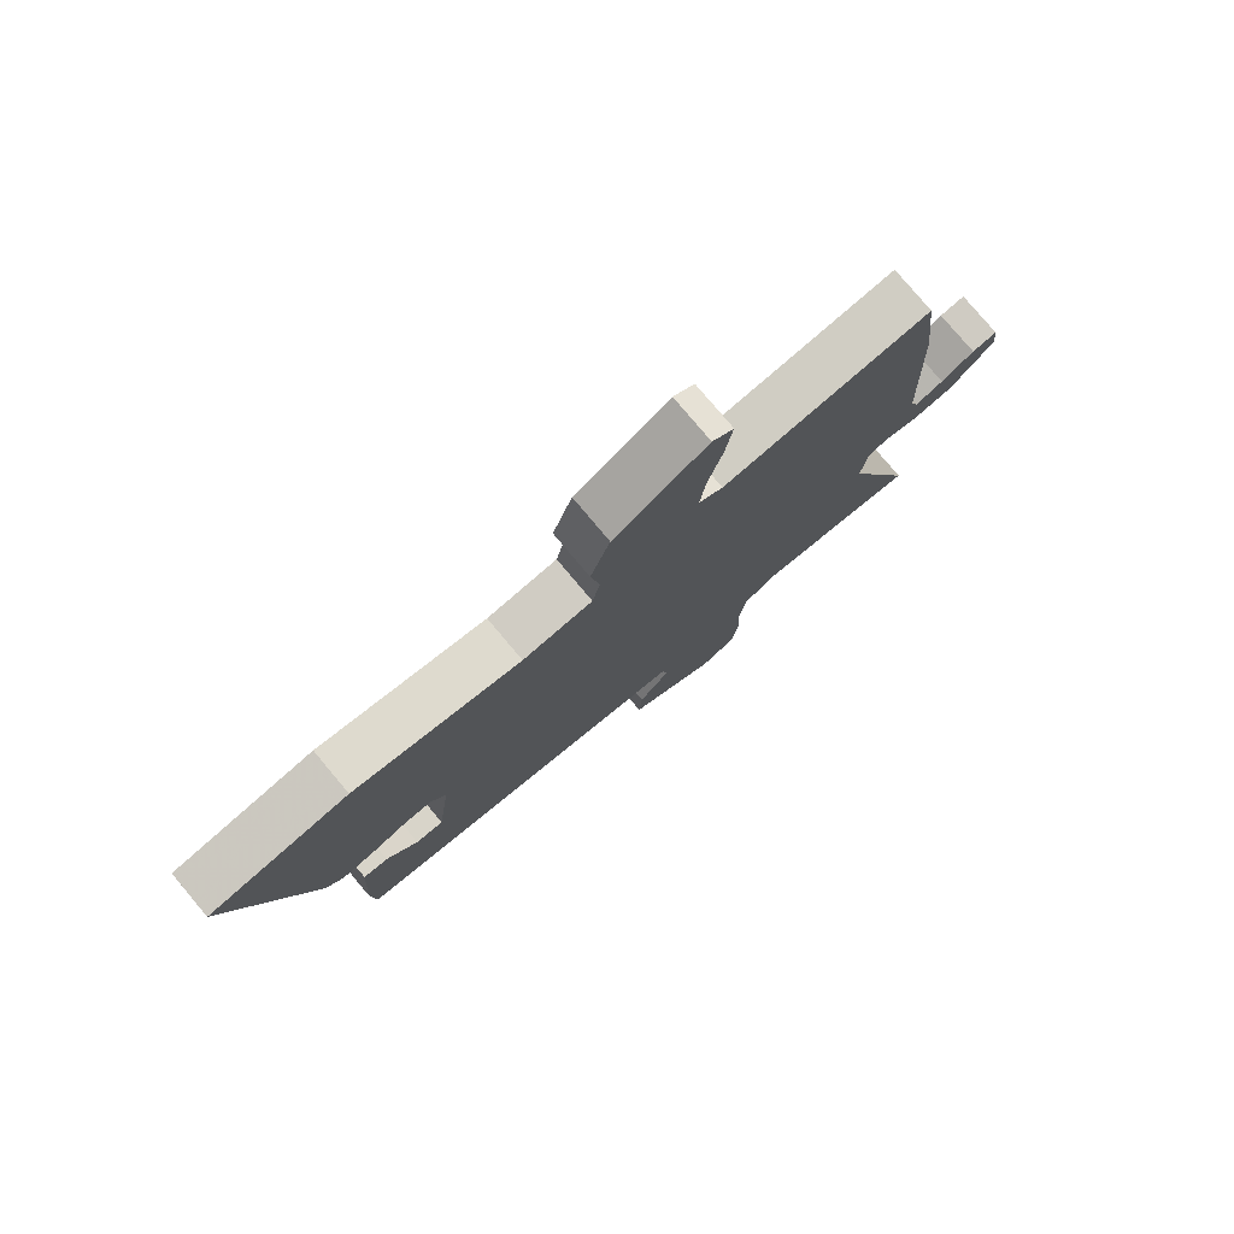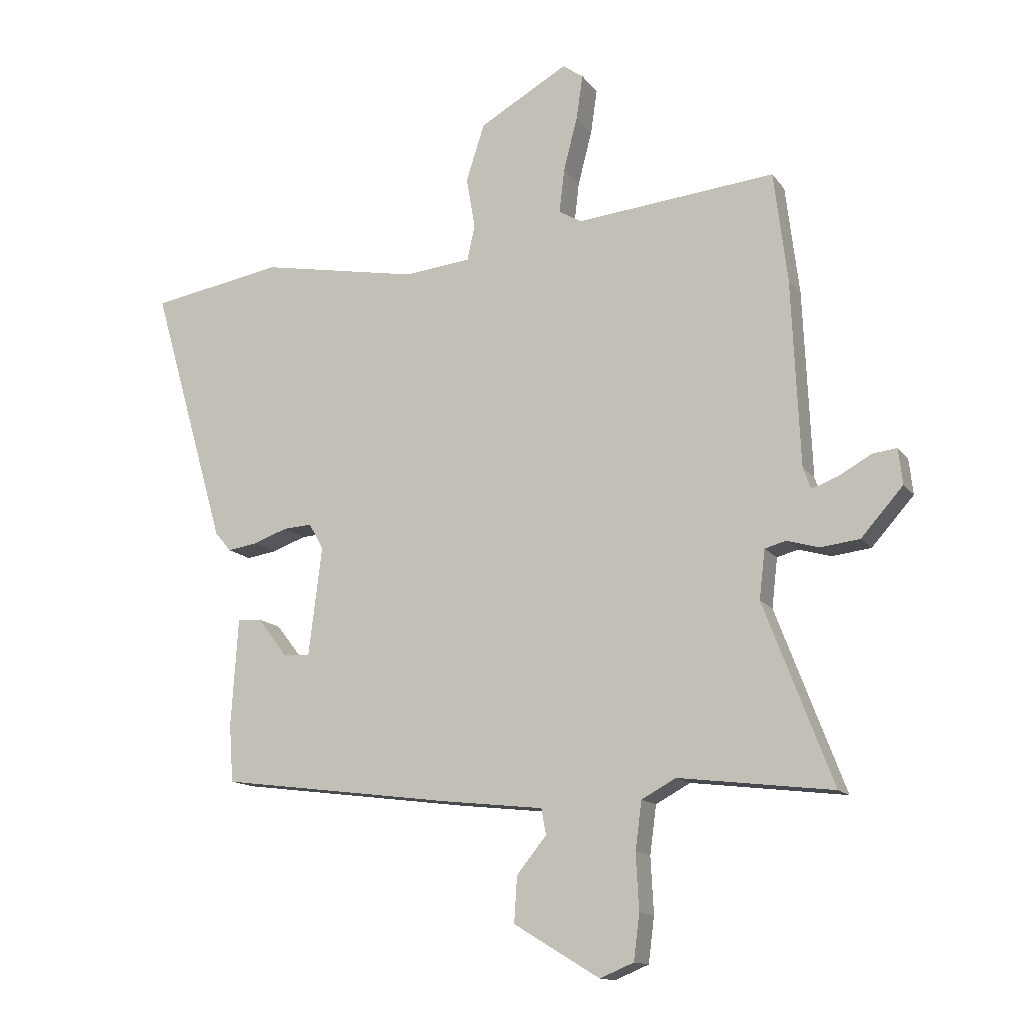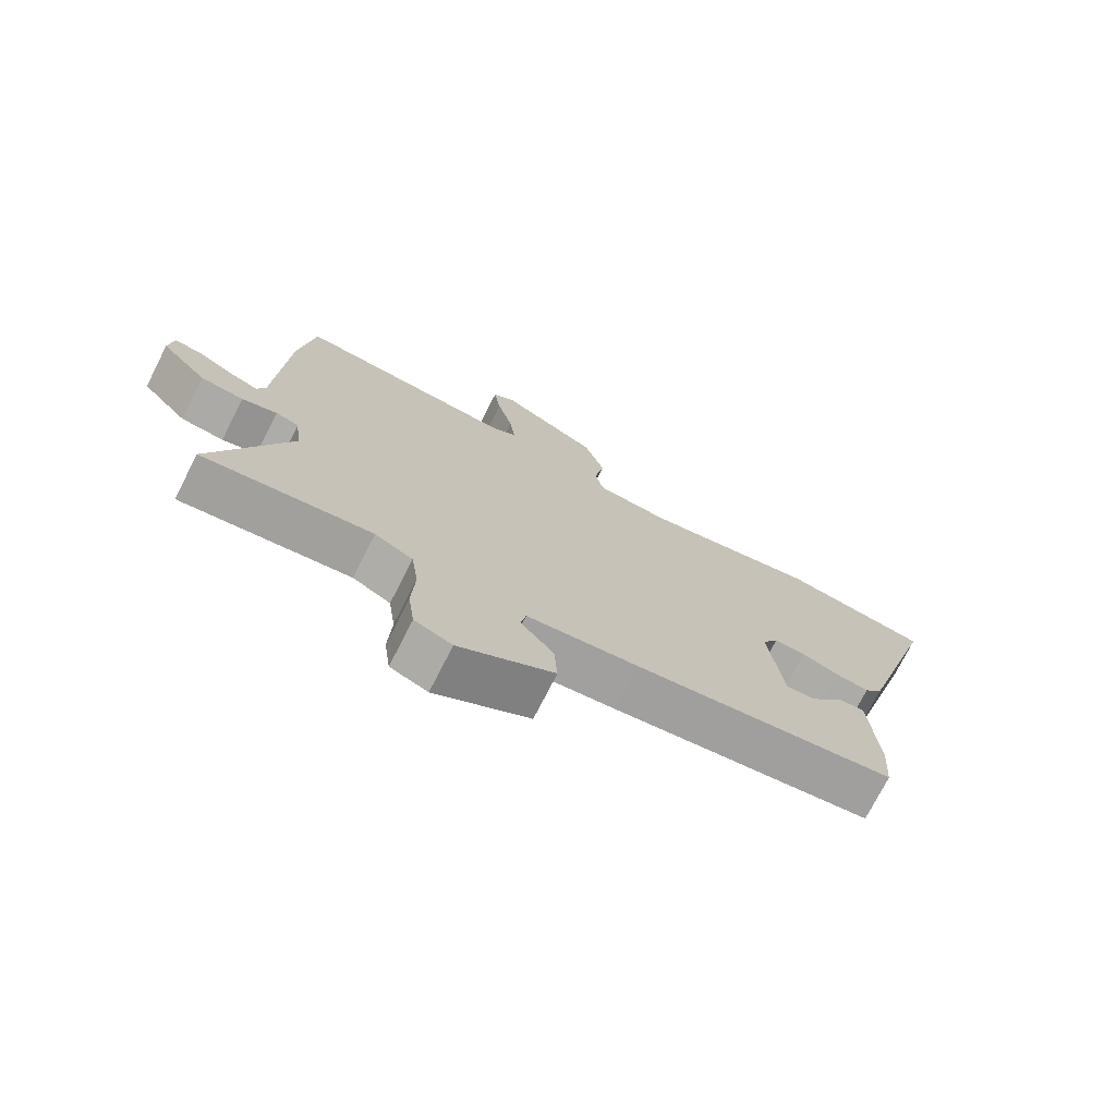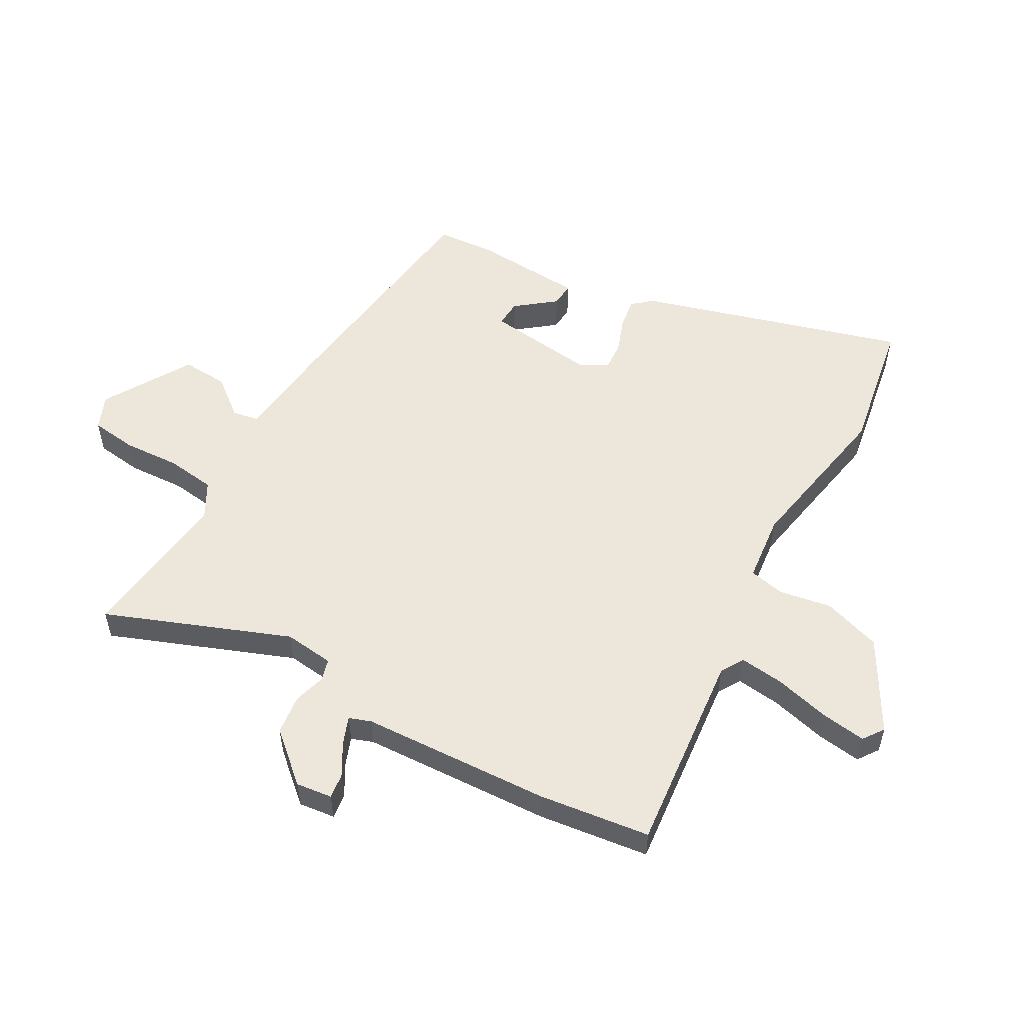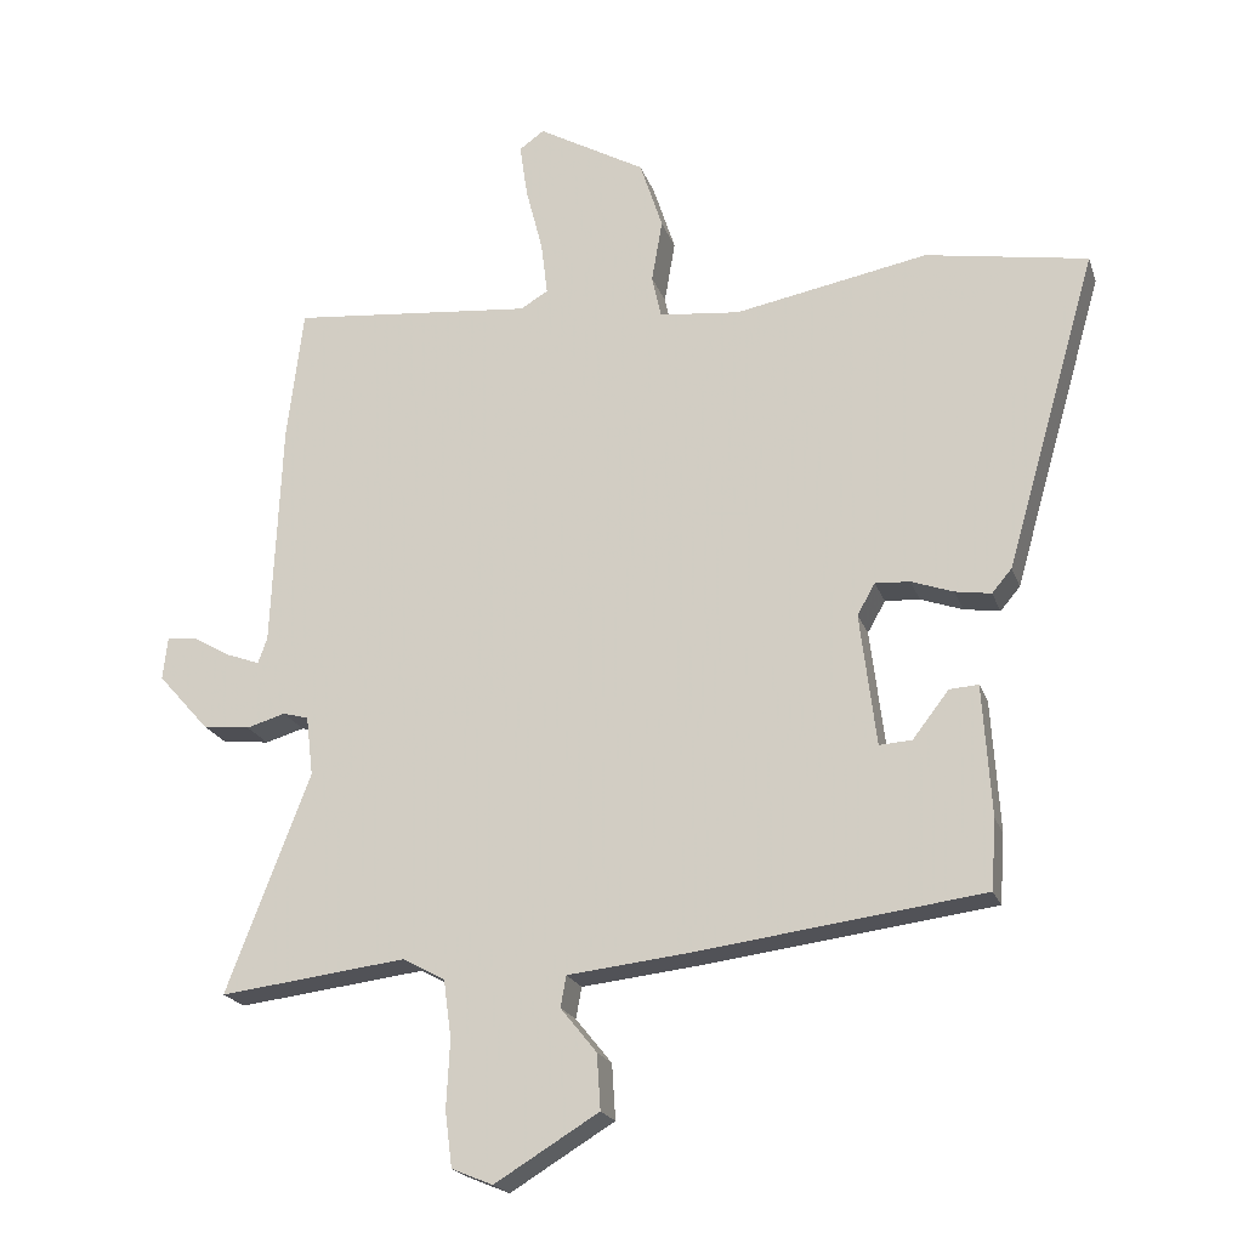
<metadata>
{"format":"obj","ext":"obj","renderer":"f3d","projection":"perspective","resolution":1024,"background":"white","views":[{"elev":78.5,"azim":140.0,"up":"+Z"},{"elev":-13.6,"azim":-157.2,"up":"+Z"},{"elev":-74.3,"azim":-27.0,"up":"+Z"},{"elev":54.1,"azim":-60.9,"up":"+Y"},{"elev":-20.6,"azim":16.3,"up":"+Z"}]}
</metadata>
<code>
v -0.573 0.07 -0.486
v -0.455 0.07 -0.177
v -0.465 0.07 -0.093
v -0.501 0.07 -0.083
v -0.556 0.07 -0.099
v -0.623 0.07 -0.091
v -0.695 0.07 -0.01
v -0.688 0.07 0.051
v -0.646 0.07 0.046
v -0.591 0.07 0.015
v -0.545 0.07 -0.002
v -0.532 0.07 0.035
v -0.518 0.07 0.355
v -0.495 0.07 0.543
v -0.153 0.07 0.51
v -0.114 0.07 0.533
v -0.123 0.07 0.608
v -0.147 0.07 0.701
v -0.158 0.07 0.777
v -0.123 0.07 0.802
v 0.029 0.07 0.716
v 0.061 0.07 0.618
v 0.046 0.07 0.53
v 0.059 0.07 0.47
v 0.173 0.07 0.458
v 0.446 0.07 0.509
v 0.674 0.07 0.47
v 0.545 0.07 0.023
v 0.517 0.07 -0.01
v 0.466 0.07 -0.002
v 0.407 0.07 0.019
v 0.358 0.07 0.022
v 0.333 0.07 -0.022
v 0.356 0.07 -0.209
v 0.402 0.07 -0.206
v 0.453 0.07 -0.14
v 0.494 0.07 -0.137
v 0.506 0.07 -0.323
v 0.499 0.07 -0.421
v 0.096 0.07 -0.473
v -0.077 0.07 -0.492
v -0.085 0.07 -0.536
v -0.034 0.07 -0.599
v -0.029 0.07 -0.677
v -0.176 0.07 -0.766
v -0.234 0.07 -0.742
v -0.244 0.07 -0.664
v -0.239 0.07 -0.568
v -0.25 0.07 -0.486
v -0.309 0.07 -0.454
v -0.573 0 -0.486
v -0.455 0 -0.177
v -0.465 0 -0.093
v -0.501 0 -0.083
v -0.556 0 -0.099
v -0.623 0 -0.091
v -0.695 0 -0.01
v -0.688 0 0.051
v -0.646 0 0.046
v -0.591 0 0.015
v -0.545 0 -0.002
v -0.532 0 0.035
v -0.518 0 0.355
v -0.495 0 0.543
v -0.153 0 0.51
v -0.114 0 0.533
v -0.123 0 0.608
v -0.147 0 0.701
v -0.158 0 0.777
v -0.123 0 0.802
v 0.029 0 0.716
v 0.061 0 0.618
v 0.046 0 0.53
v 0.059 0 0.47
v 0.173 0 0.458
v 0.446 0 0.509
v 0.674 0 0.47
v 0.545 0 0.023
v 0.517 0 -0.01
v 0.466 0 -0.002
v 0.407 0 0.019
v 0.358 0 0.022
v 0.333 0 -0.022
v 0.356 0 -0.209
v 0.402 0 -0.206
v 0.453 0 -0.14
v 0.494 0 -0.137
v 0.506 0 -0.323
v 0.499 0 -0.421
v 0.096 0 -0.473
v -0.077 0 -0.492
v -0.085 0 -0.536
v -0.034 0 -0.599
v -0.029 0 -0.677
v -0.176 0 -0.766
v -0.234 0 -0.742
v -0.244 0 -0.664
v -0.239 0 -0.568
v -0.25 0 -0.486
v -0.309 0 -0.454
f 46 47 48
f 45 46 48
f 44 45 48
f 43 44 48
f 42 43 48
f 41 42 48 49
f 40 41 49 50
f 37 38 39
f 36 37 39
f 35 36 39
f 39 40 50
f 35 39 50
f 34 35 50
f 29 30 31
f 28 29 31
f 27 28 31
f 26 27 31
f 25 26 31
f 24 25 31 32
f 21 22 23
f 20 21 23
f 19 20 23
f 18 19 23
f 17 18 23
f 16 17 23 24
f 24 32 33
f 16 24 33
f 15 16 33
f 15 33 34
f 14 15 34
f 13 14 34
f 12 13 34
f 8 9 10
f 7 8 10
f 6 7 10
f 5 6 10
f 4 5 10
f 3 4 10 11
f 34 50 1 2
f 3 11 12 34
f 2 3 34
f 98 97 96
f 98 96 95
f 98 95 94
f 98 94 93
f 98 93 92
f 99 98 92 91
f 100 99 91 90
f 89 88 87
f 89 87 86
f 89 86 85
f 100 90 89
f 100 89 85
f 100 85 84
f 81 80 79
f 81 79 78
f 81 78 77
f 81 77 76
f 81 76 75
f 82 81 75 74
f 73 72 71
f 73 71 70
f 73 70 69
f 73 69 68
f 73 68 67
f 74 73 67 66
f 83 82 74
f 83 74 66
f 83 66 65
f 84 83 65
f 84 65 64
f 84 64 63
f 84 63 62
f 60 59 58
f 60 58 57
f 60 57 56
f 60 56 55
f 60 55 54
f 61 60 54 53
f 52 51 100 84
f 84 62 61 53
f 84 53 52
f 1 51 52 2
f 2 52 53 3
f 3 53 54 4
f 4 54 55 5
f 5 55 56 6
f 6 56 57 7
f 7 57 58 8
f 8 58 59 9
f 9 59 60 10
f 10 60 61 11
f 11 61 62 12
f 12 62 63 13
f 13 63 64 14
f 14 64 65 15
f 15 65 66 16
f 16 66 67 17
f 17 67 68 18
f 18 68 69 19
f 19 69 70 20
f 20 70 71 21
f 21 71 72 22
f 22 72 73 23
f 23 73 74 24
f 24 74 75 25
f 25 75 76 26
f 26 76 77 27
f 27 77 78 28
f 28 78 79 29
f 29 79 80 30
f 30 80 81 31
f 31 81 82 32
f 32 82 83 33
f 33 83 84 34
f 34 84 85 35
f 35 85 86 36
f 36 86 87 37
f 37 87 88 38
f 38 88 89 39
f 39 89 90 40
f 40 90 91 41
f 41 91 92 42
f 42 92 93 43
f 43 93 94 44
f 44 94 95 45
f 45 95 96 46
f 46 96 97 47
f 47 97 98 48
f 48 98 99 49
f 49 99 100 50
f 50 100 51 1

</code>
